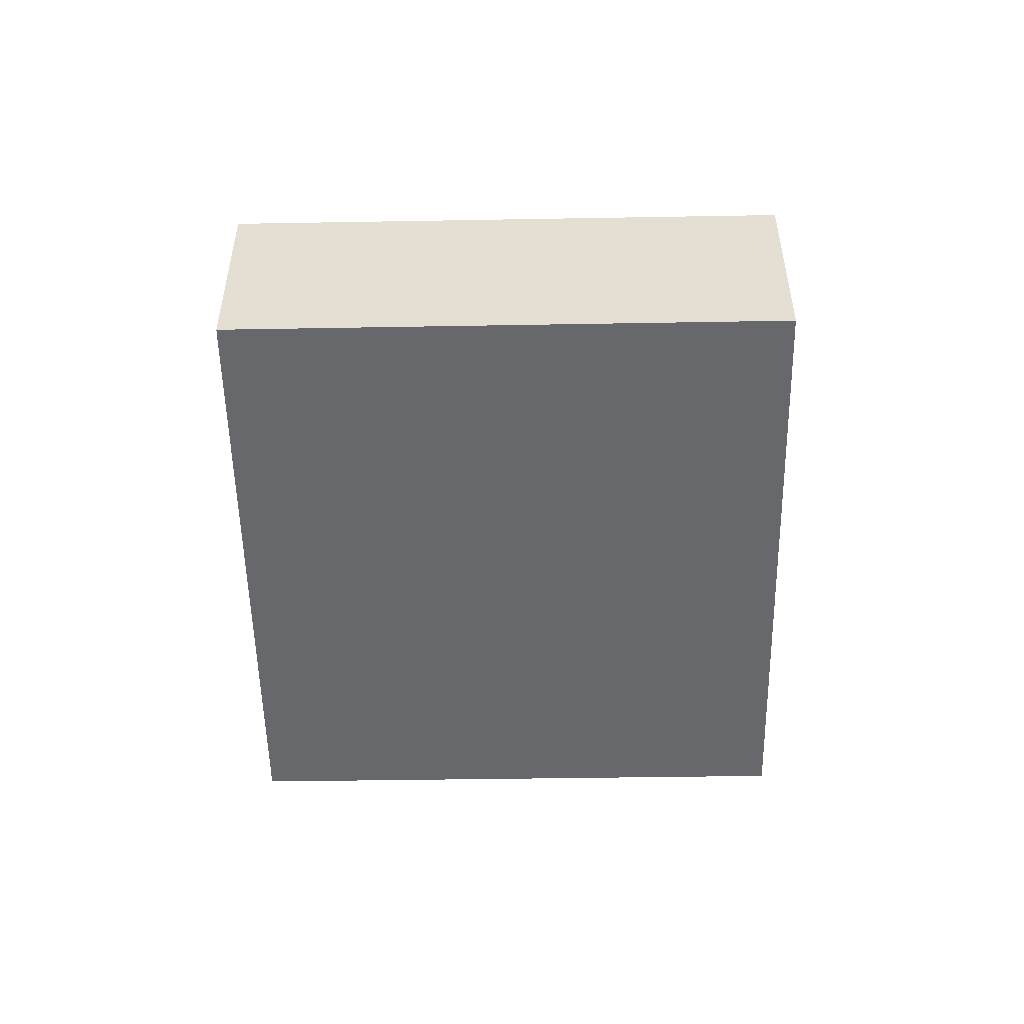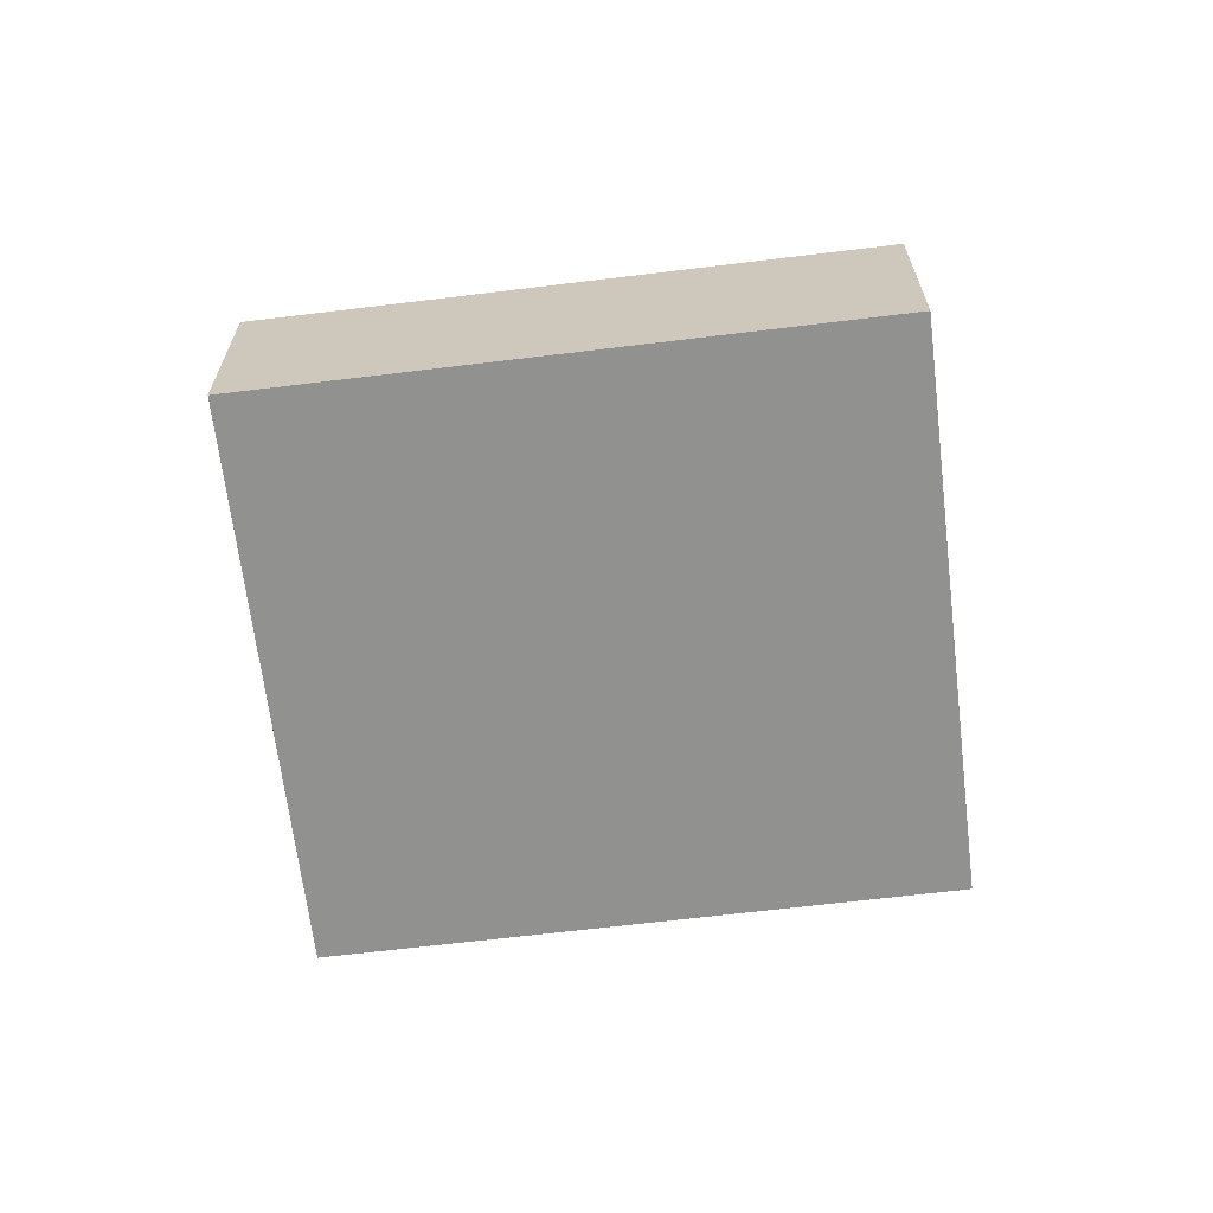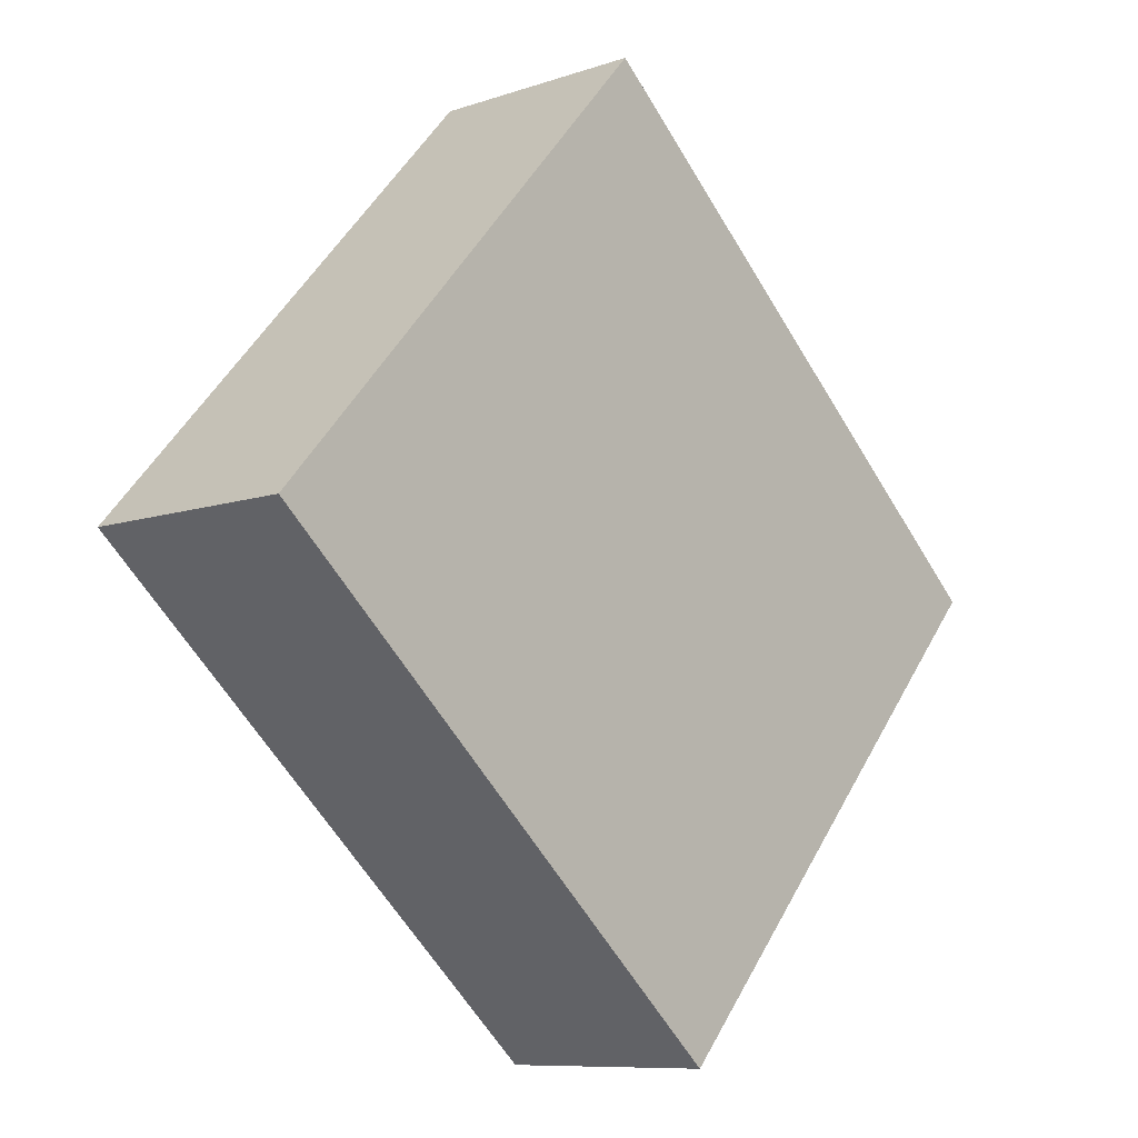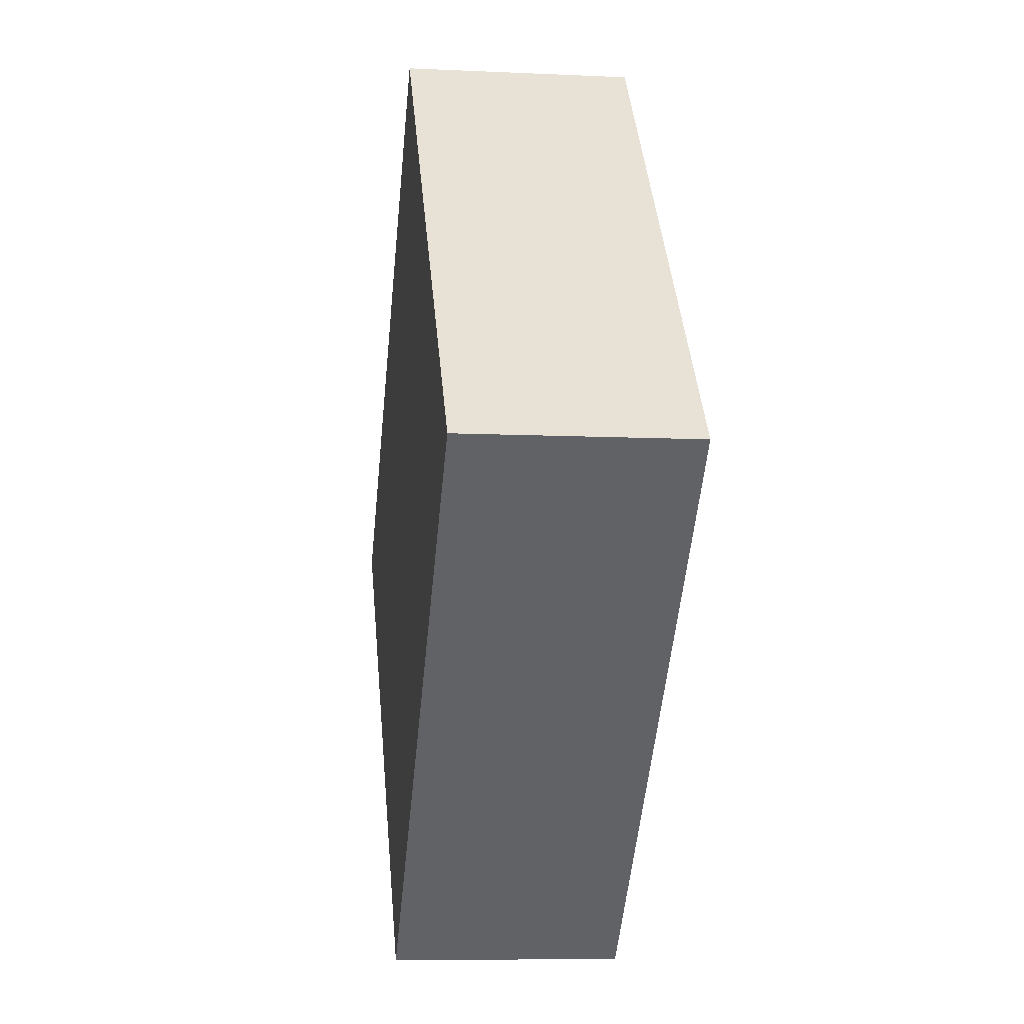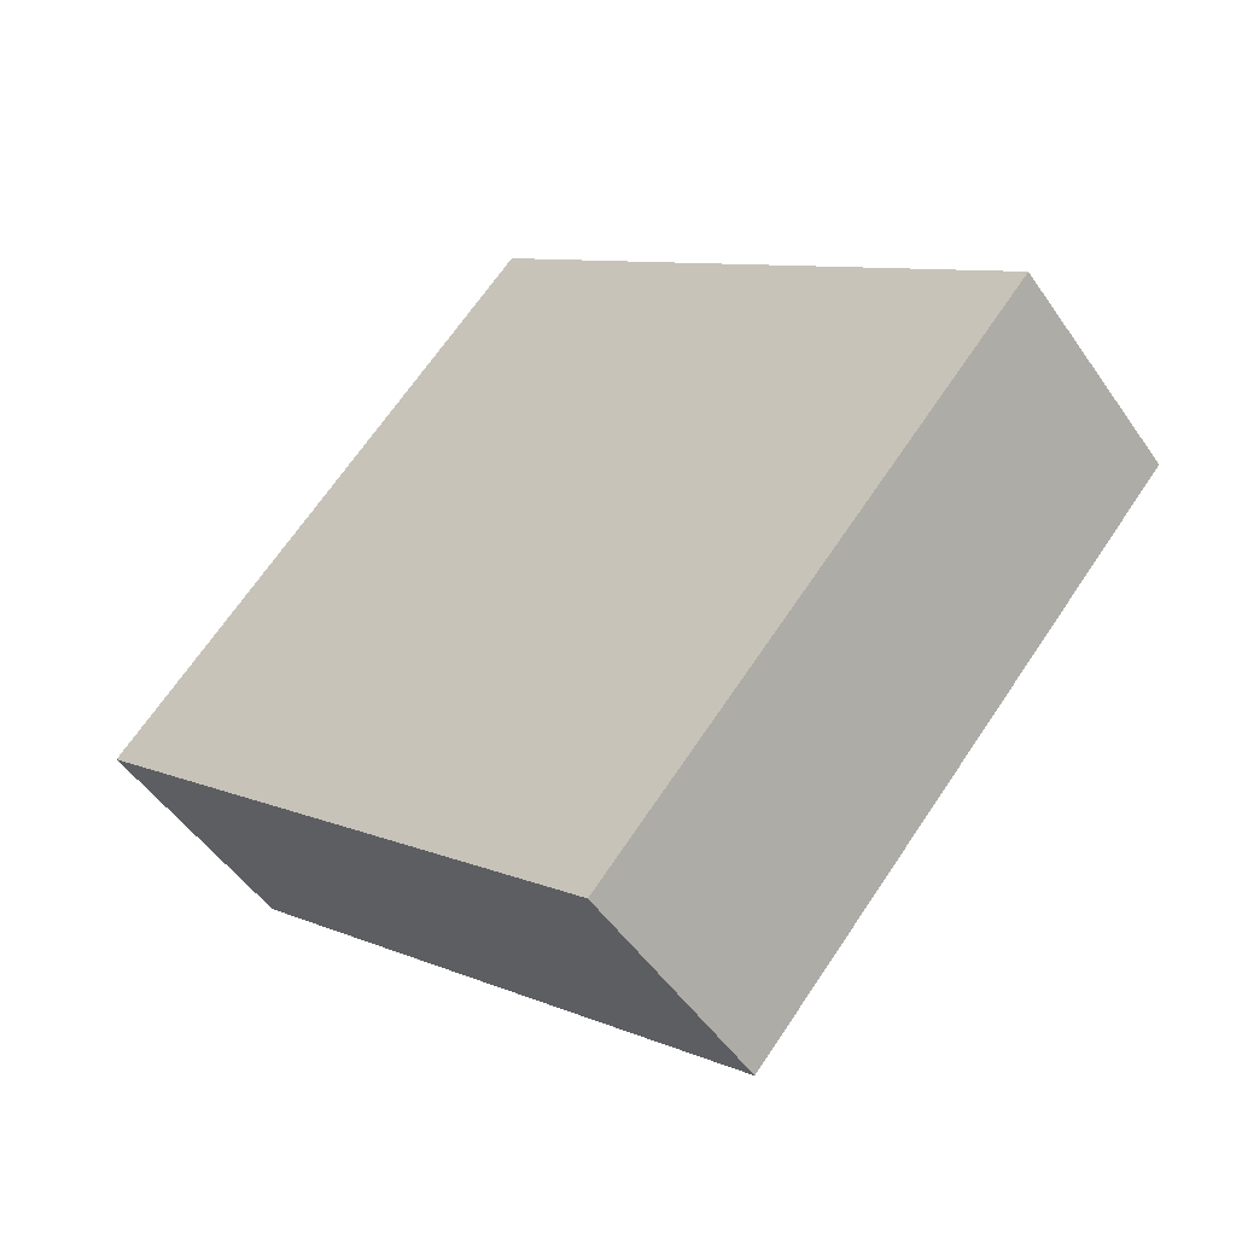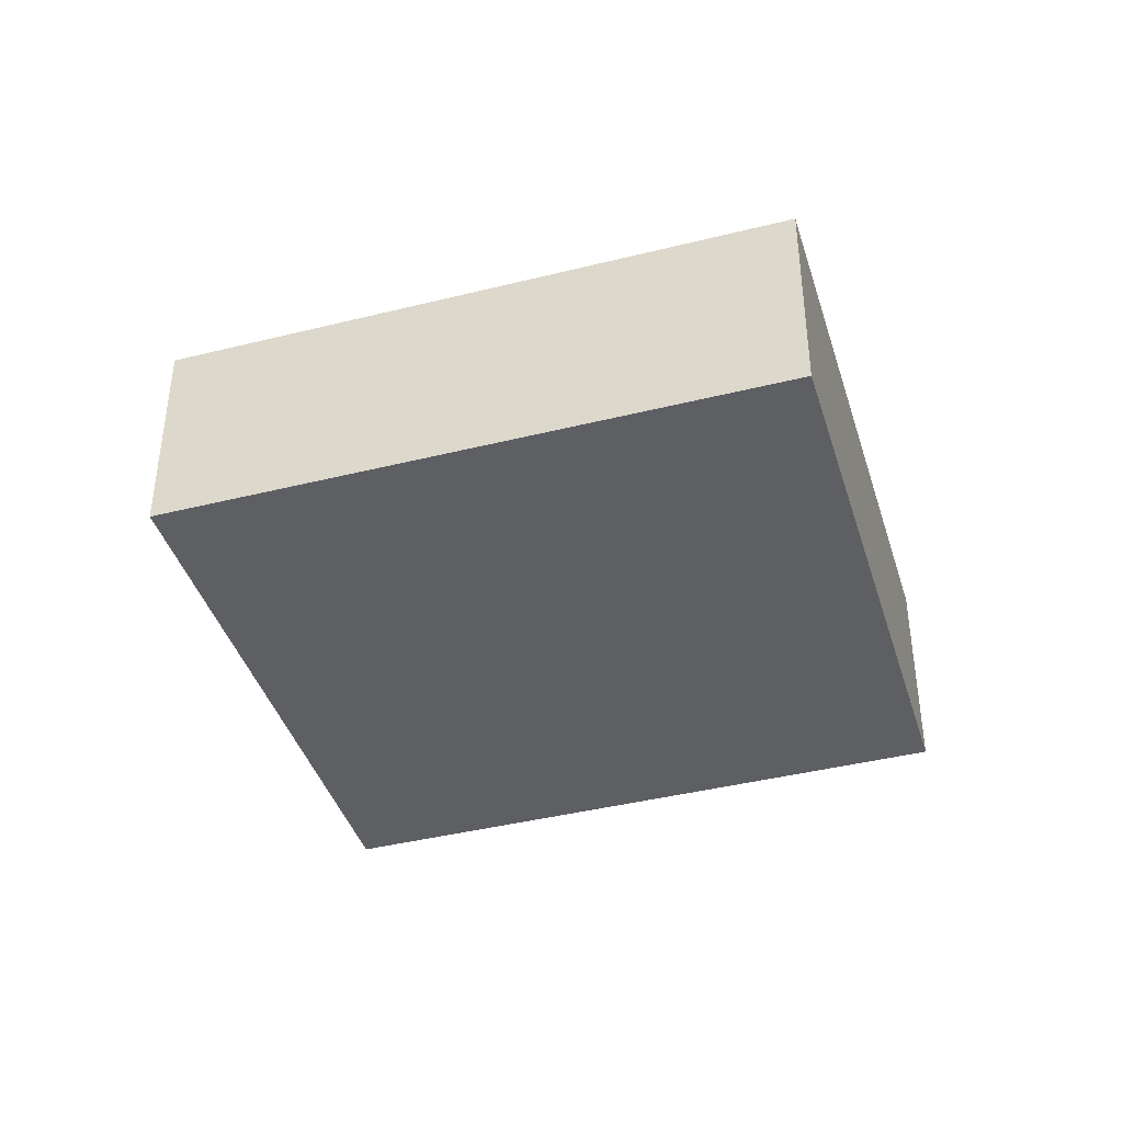
<metadata>
{"format":"obj","ext":"obj","renderer":"f3d","projection":"perspective","resolution":1024,"background":"white","views":[{"elev":-52.4,"azim":132.6,"up":"+Y"},{"elev":-66.0,"azim":48.5,"up":"+Y"},{"elev":-9.0,"azim":-47.6,"up":"+Z"},{"elev":-8.9,"azim":-97.2,"up":"+Z"},{"elev":-50.1,"azim":33.4,"up":"+Z"},{"elev":-41.2,"azim":-121.6,"up":"+Y"}]}
</metadata>
<code>
v  0 5.72 3.502e-16
v  12.91 5.72 -11.32
v  12.86 5.72 -11.38
v  23.25 5.72 0.348
v  10.42 5.72 11.7
v  10.31 5.72 11.59
v  10.42 -7.167e-16 11.7
v  23.25 -2.131e-17 0.348
v  12.91 6.932e-16 -11.32
v  12.86 6.971e-16 -11.38
v  0 0 0
v  10.31 -7.094e-16 11.59
g defaultobject
f 1 2 3
f 2 1 4
f 4 1 5
f 5 1 6
f 7 4 5
f 4 7 8
f 8 2 4
f 2 8 9
f 2 9 3
f 3 9 10
f 10 1 3
f 1 10 11
f 6 7 5
f 7 6 1
f 7 1 12
f 12 1 11
f 9 11 10
f 11 9 8
f 11 8 7
f 11 7 12

</code>
